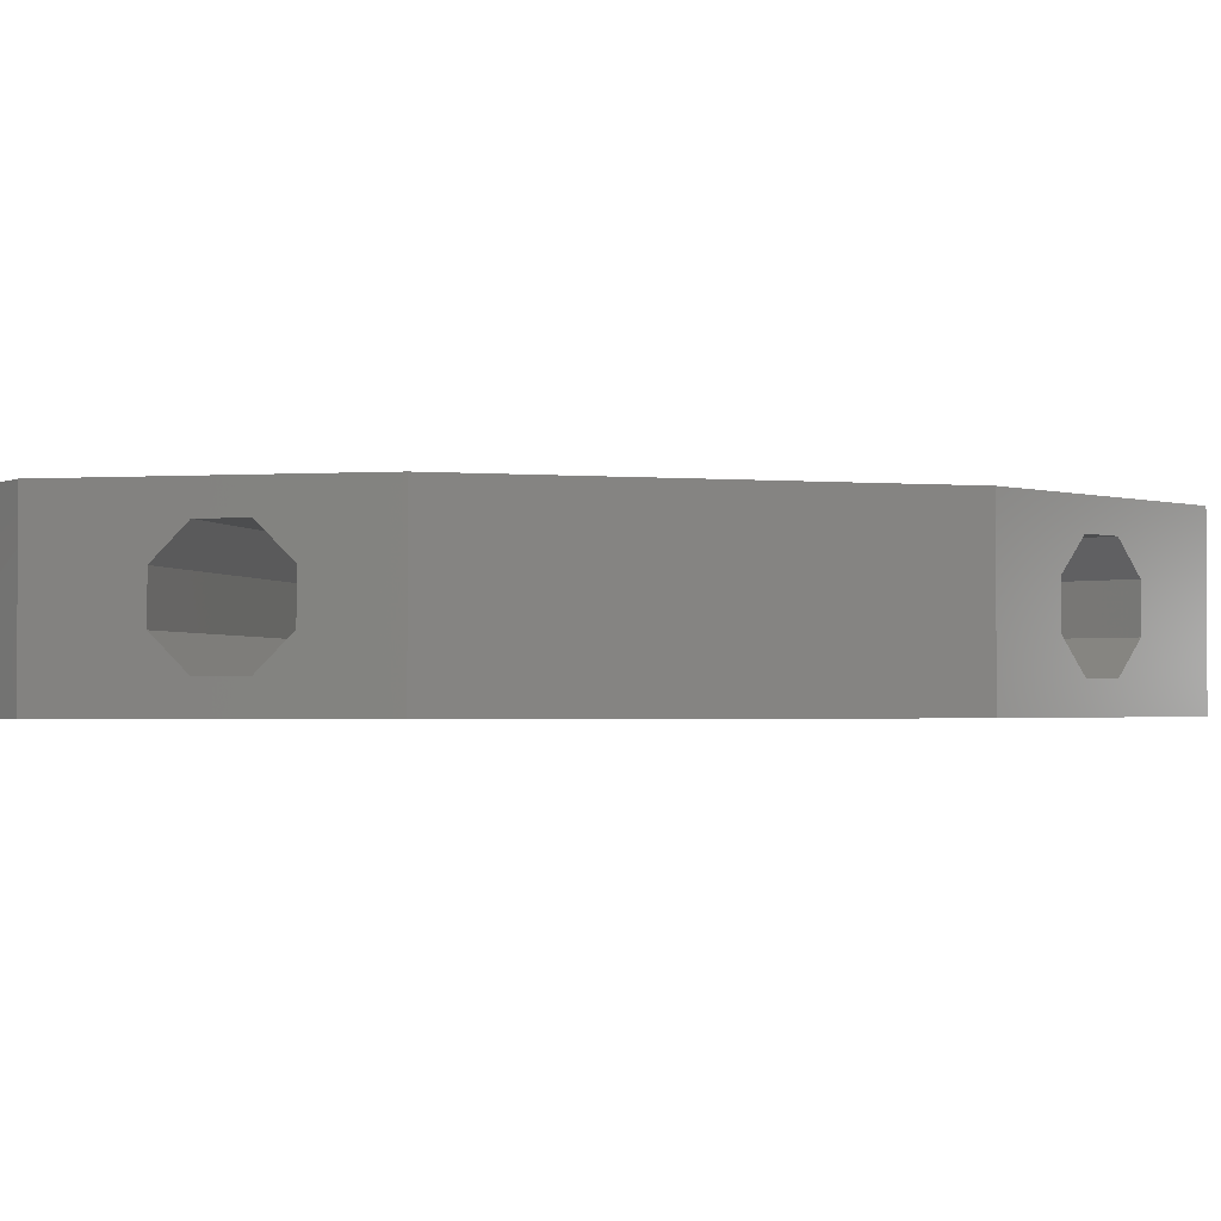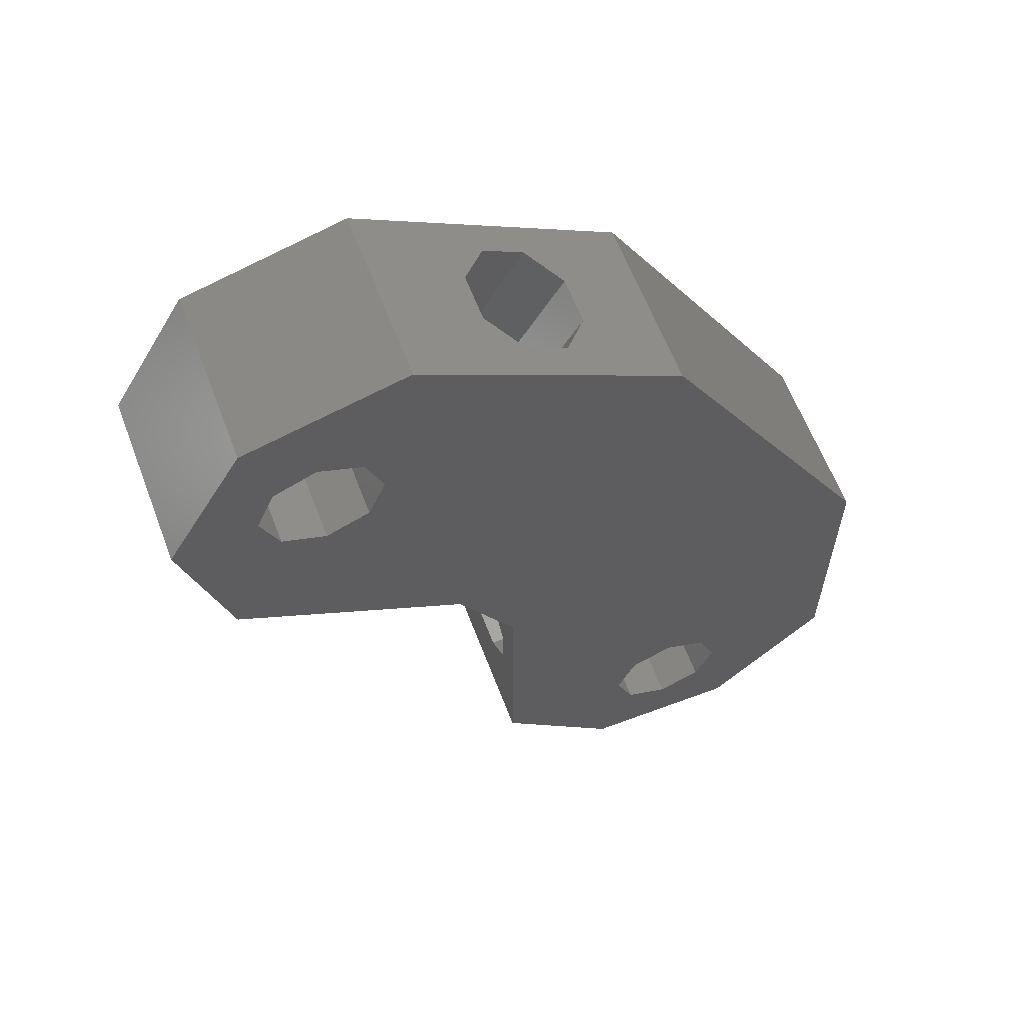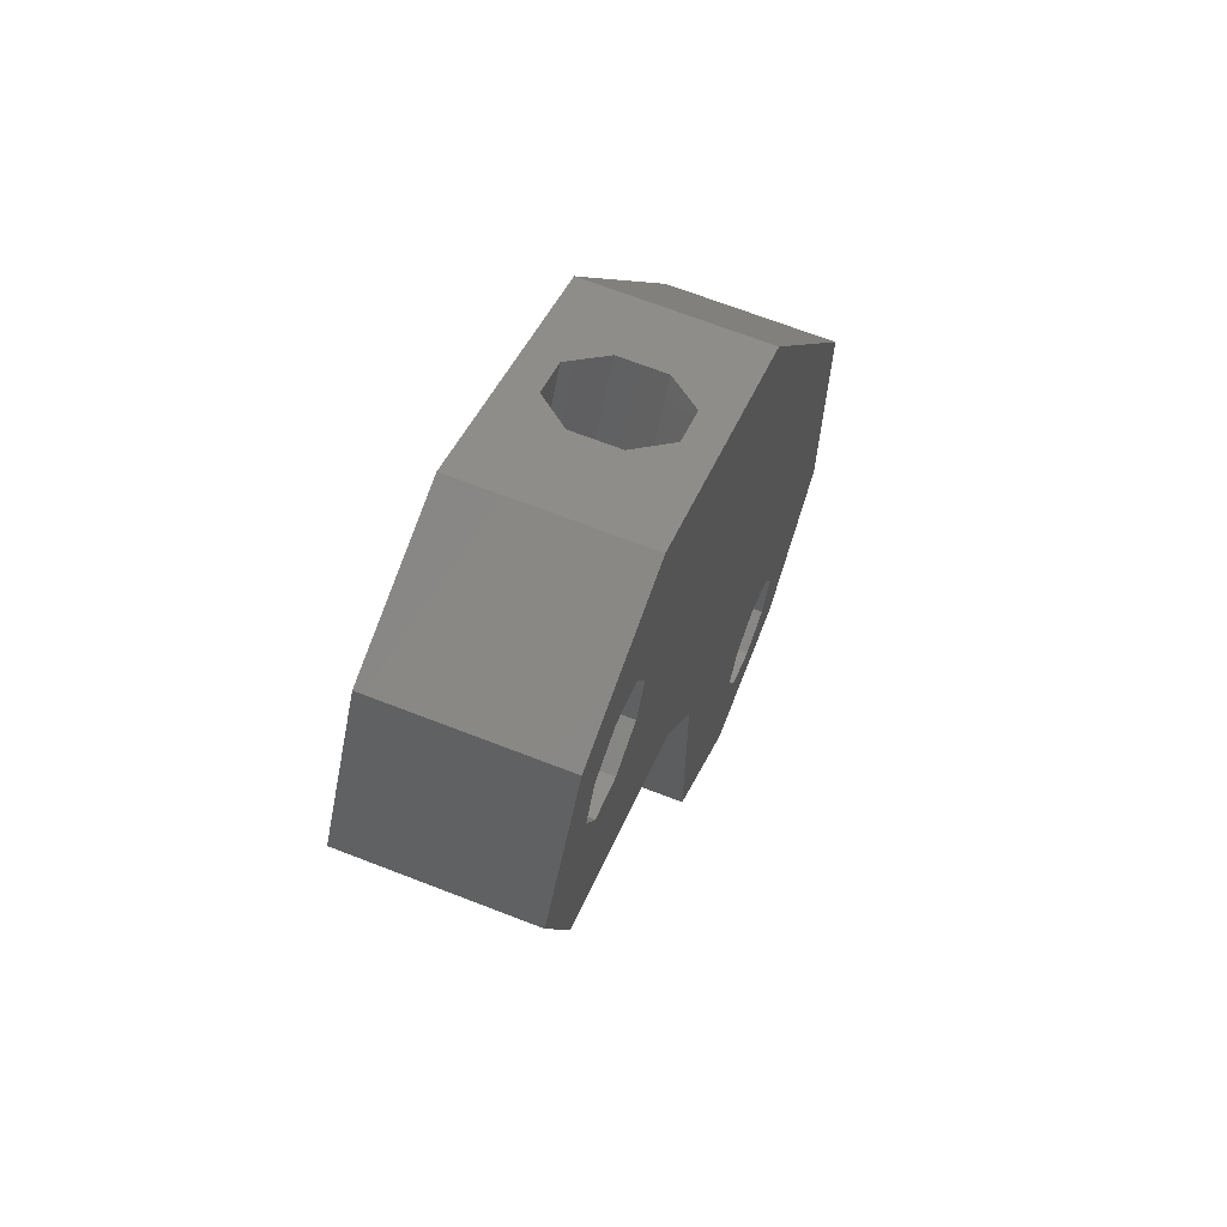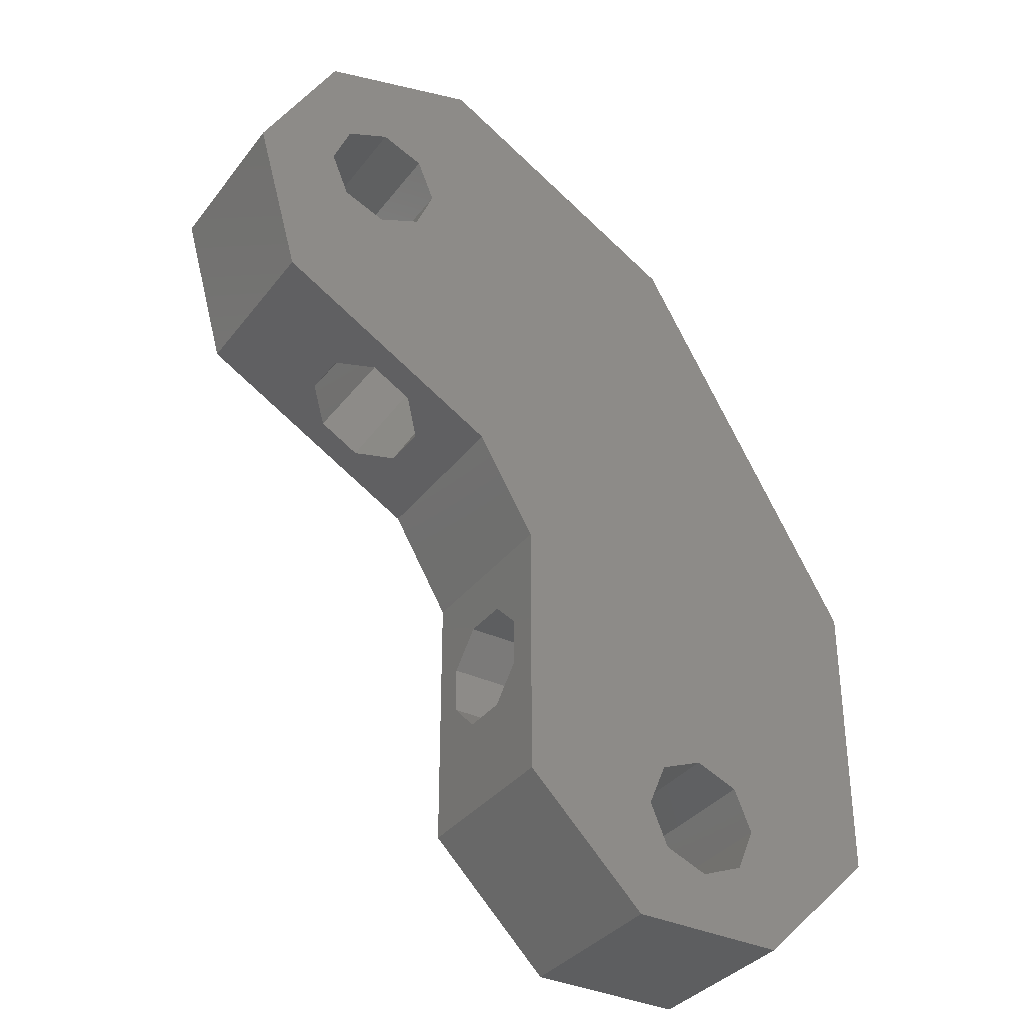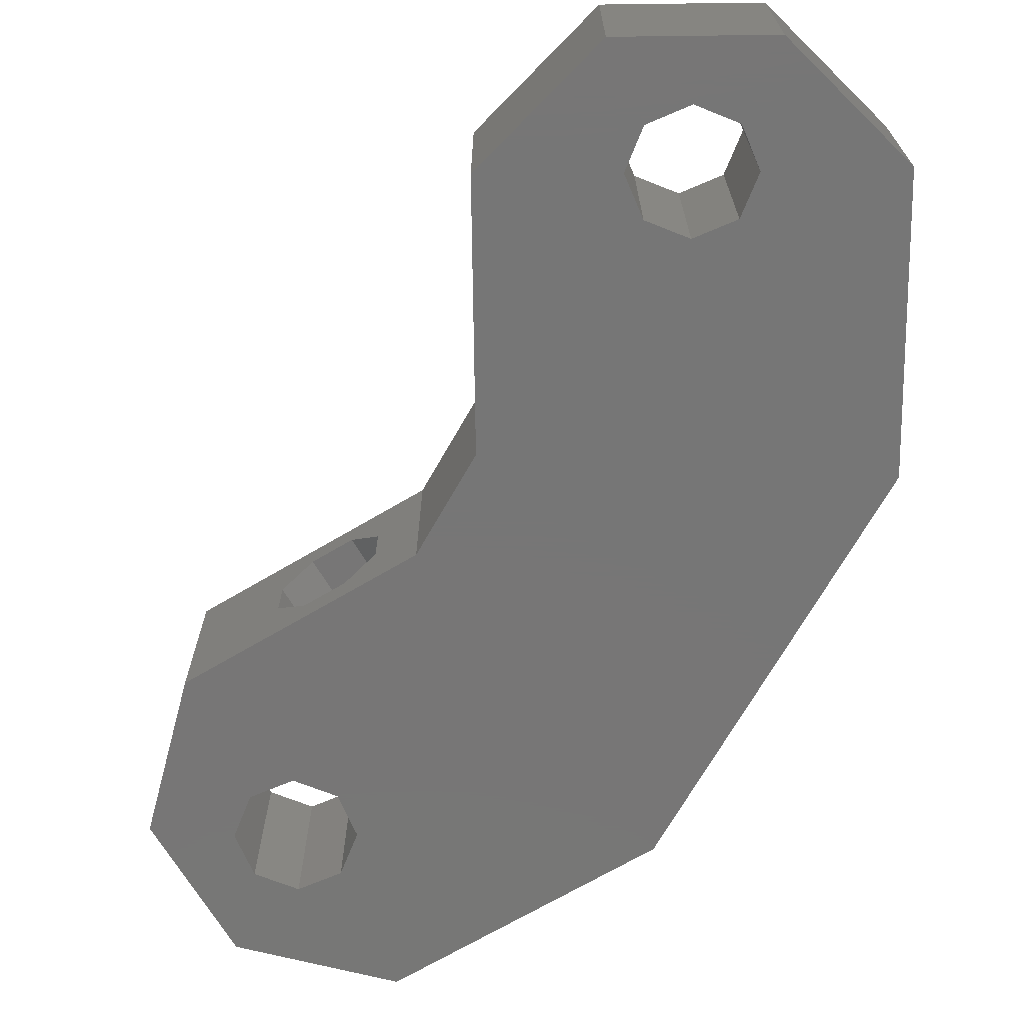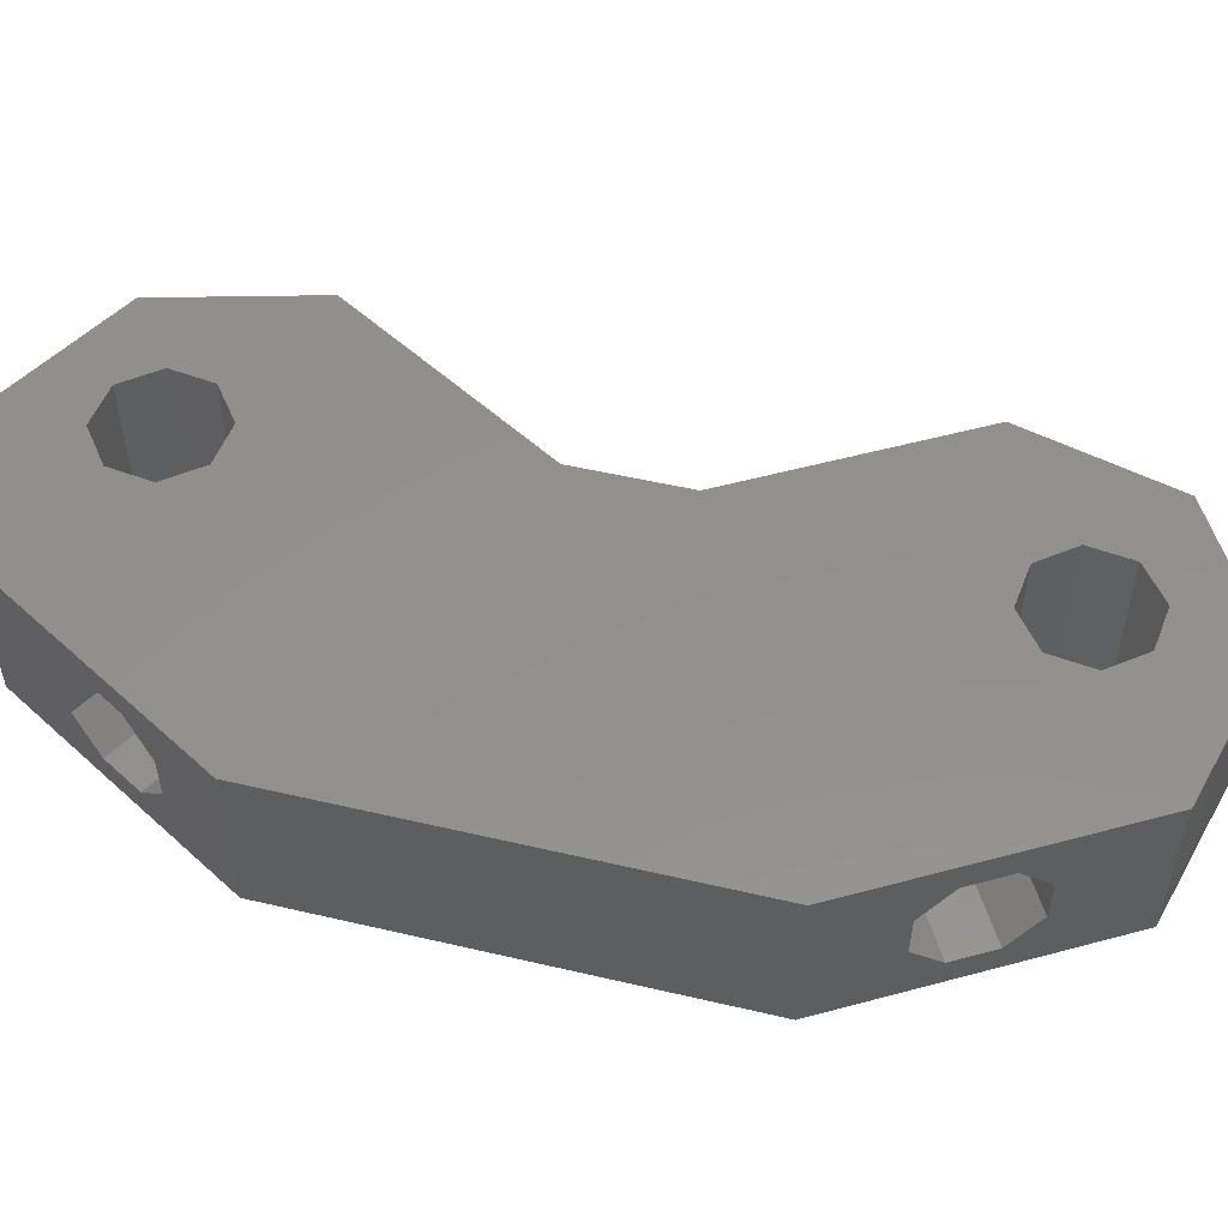
<metadata>
{"format":"stl","ext":"stl","renderer":"f3d","projection":"perspective","resolution":1024,"background":"white","views":[{"elev":-1.8,"azim":102.8,"up":"+Z"},{"elev":61.6,"azim":-20.8,"up":"+Y"},{"elev":68.1,"azim":-68.7,"up":"+Y"},{"elev":-35.0,"azim":-32.1,"up":"+Y"},{"elev":-68.9,"azim":0.7,"up":"+Z"},{"elev":53.8,"azim":134.0,"up":"+Z"}]}
</metadata>
<code>
# stl→obj: 88 verts, 188 faces
v 0 59.2 0
v 0 59.2 13.3
v 5.986 69.57 0
v 5.986 69.57 13.3
v 3.405 47.1 0
v 3.405 47.1 13.3
v 7.725 63.2 0
v 18.28 72.86 0
v 15.66 59.91 0
v 38.11 61.41 0
v 55.35 31.55 0
v 20.74 37.1 0
v 55.35 9.05 0
v 43.56 5.961 0
v 46.3 0 0
v 36.99 5.961 0
v 34.38 0 0
v 11.01 55.26 0
v 7.725 56.62 0
v 6.363 59.91 0
v 14.3 63.2 0
v 11.01 64.56 0
v 14.3 56.62 0
v 40.27 4.599 0
v 35.62 9.249 0
v 44.92 9.249 0
v 40.27 13.9 0
v 25.2 29.47 0
v 43.56 12.54 0
v 36.99 12.54 0
v 25.2 9.18 0
v 18.28 72.86 13.3
v 6.363 59.91 13.3
v 14.3 56.62 13.3
v 11.01 55.26 13.3
v 20.74 37.1 13.3
v 34.38 0 13.3
v 25.2 29.47 13.3
v 25.2 9.18 13.3
v 36.99 5.961 13.3
v 15.66 59.91 13.3
v 55.35 9.05 13.3
v 38.11 61.41 13.3
v 7.725 56.62 13.3
v 44.92 9.249 13.3
v 43.56 5.961 13.3
v 46.3 0 13.3
v 14.3 63.2 13.3
v 55.35 31.55 13.3
v 11.01 64.56 13.3
v 35.62 9.249 13.3
v 36.99 12.54 13.3
v 40.27 13.9 13.3
v 40.27 4.599 13.3
v 43.56 12.54 13.3
v 7.725 63.2 13.3
v 15.3 40.24 2.354
v 15.3 40.24 10.95
v 17.48 38.98 8.429
v 10.03 43.28 4.871
v 12.21 42.02 10.95
v 10.03 43.28 8.429
v 17.48 38.98 4.871
v 12.21 42.02 2.354
v 25.2 25.3 4.871
v 25.2 22.78 2.354
v 25.2 22.78 10.95
v 25.2 16.7 4.871
v 25.2 19.22 2.354
v 25.2 25.3 8.429
v 25.2 19.22 10.95
v 25.2 16.7 8.429
v 55.35 22.78 2.354
v 55.35 16.7 4.871
v 55.35 25.3 8.429
v 55.35 25.3 4.871
v 55.35 16.7 8.429
v 55.35 19.22 10.95
v 55.35 22.78 10.95
v 55.35 19.22 2.354
v 32.35 64.74 4.871
v 30.17 66 2.354
v 30.17 66 10.95
v 24.91 69.04 8.429
v 24.91 69.04 4.871
v 27.09 67.78 2.354
v 32.35 64.74 8.429
v 27.09 67.78 10.95
f 1 2 3
f 3 2 4
f 1 5 2
f 2 5 6
f 1 3 5
f 7 3 8
f 9 8 10
f 5 10 11
f 12 11 13
f 14 13 15
f 16 15 17
f 5 11 12
f 18 5 19
f 5 3 20
f 5 20 19
f 21 8 9
f 5 18 10
f 22 8 21
f 18 23 10
f 23 9 10
f 7 8 22
f 20 3 7
f 14 15 24
f 24 15 16
f 25 16 17
f 26 13 14
f 27 28 29
f 29 13 26
f 28 13 29
f 30 28 27
f 12 13 28
f 28 30 25
f 28 25 17
f 28 17 31
f 3 4 8
f 8 4 32
f 4 2 6
f 33 4 6
f 34 35 36
f 37 38 39
f 40 38 37
f 34 36 38
f 41 34 42
f 32 4 43
f 36 44 6
f 44 33 6
f 45 46 47
f 48 41 49
f 43 48 49
f 43 4 48
f 49 41 42
f 50 48 4
f 36 35 44
f 47 40 37
f 51 38 40
f 52 38 51
f 42 34 53
f 46 54 47
f 42 53 55
f 42 45 47
f 42 55 45
f 47 54 40
f 33 56 4
f 52 53 34
f 52 34 38
f 56 50 4
f 57 5 12
f 58 59 36
f 6 5 60
f 61 6 62
f 36 6 61
f 36 61 58
f 36 59 12
f 59 63 12
f 64 5 57
f 60 5 64
f 60 62 6
f 63 57 12
f 12 28 36
f 36 28 38
f 65 28 66
f 67 39 38
f 31 39 68
f 31 68 69
f 31 69 28
f 69 66 28
f 67 38 70
f 28 65 38
f 65 70 38
f 71 39 67
f 72 39 71
f 68 39 72
f 39 31 17
f 37 39 17
f 37 17 15
f 47 37 15
f 47 15 13
f 42 47 13
f 73 13 11
f 42 13 74
f 75 76 11
f 42 74 77
f 49 42 78
f 76 73 11
f 49 78 79
f 49 75 11
f 49 79 75
f 80 13 73
f 74 13 80
f 77 78 42
f 11 10 43
f 49 11 43
f 81 10 82
f 83 32 43
f 8 32 84
f 8 84 85
f 8 85 86
f 8 86 10
f 86 82 10
f 10 81 43
f 81 87 43
f 88 32 83
f 87 83 43
f 84 32 88
f 33 44 19
f 20 33 19
f 7 56 33
f 20 7 33
f 22 50 56
f 7 22 56
f 21 48 50
f 22 21 50
f 41 48 9
f 9 48 21
f 41 9 34
f 34 9 23
f 34 23 35
f 35 23 18
f 35 18 44
f 44 18 19
f 30 52 51
f 25 30 51
f 51 40 16
f 25 51 16
f 27 53 52
f 30 27 52
f 29 55 53
f 27 29 53
f 45 55 26
f 26 55 29
f 45 26 46
f 46 26 14
f 46 14 54
f 54 14 24
f 54 24 40
f 40 24 16
f 64 86 85
f 60 64 85
f 60 85 84
f 62 60 84
f 57 82 86
f 64 57 86
f 63 81 82
f 57 63 82
f 81 63 87
f 87 63 59
f 87 59 83
f 83 59 58
f 83 58 88
f 88 58 61
f 88 61 84
f 84 61 62
f 78 77 71
f 71 77 72
f 77 74 72
f 72 74 68
f 79 78 67
f 67 78 71
f 75 79 70
f 70 79 67
f 76 75 70
f 65 76 70
f 73 76 65
f 66 73 65
f 80 73 66
f 69 80 66
f 74 80 69
f 68 74 69

</code>
